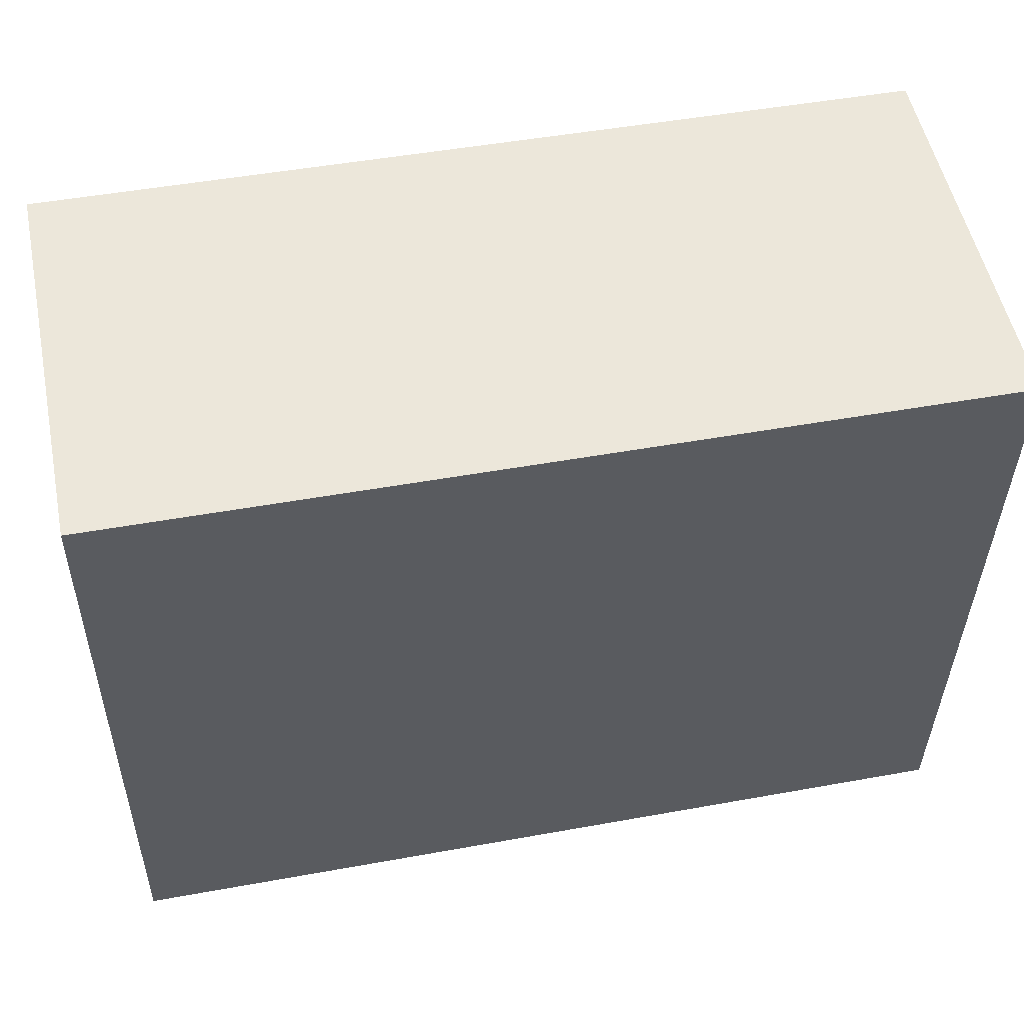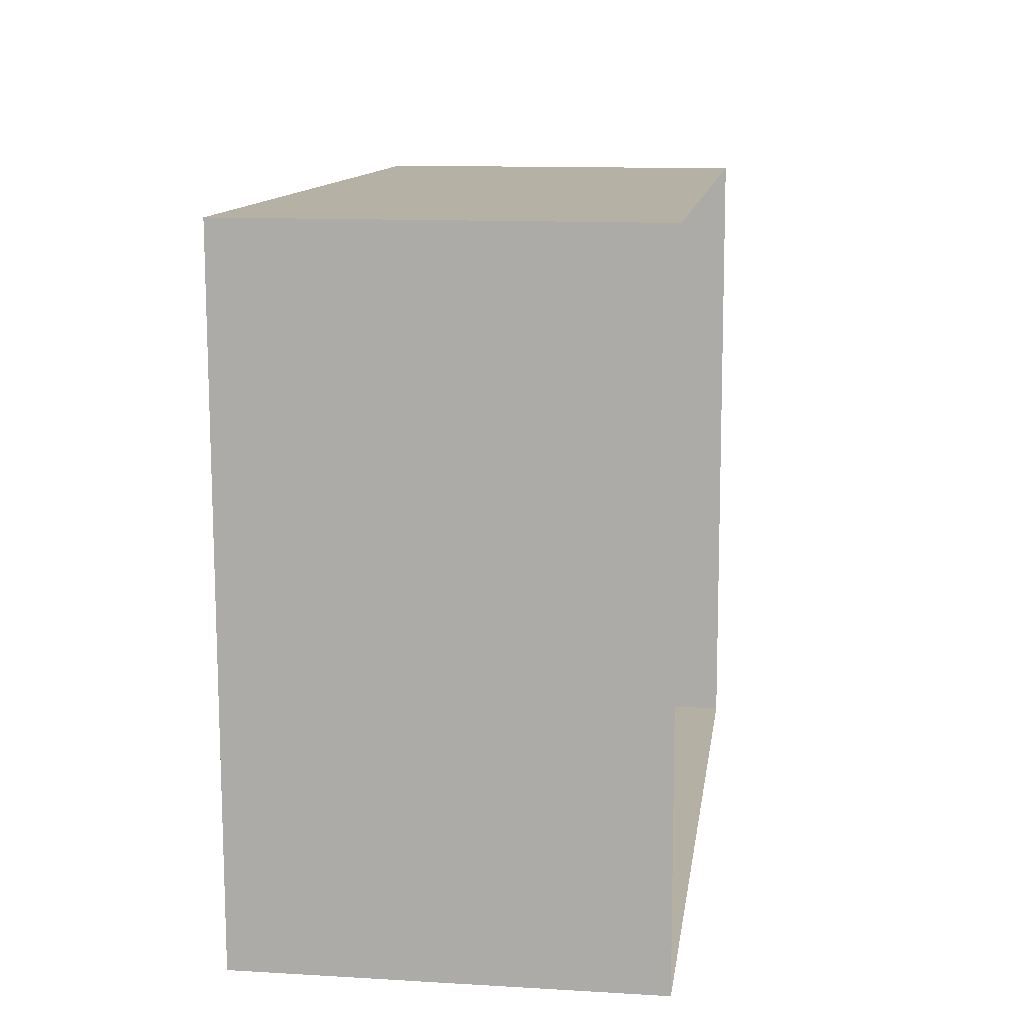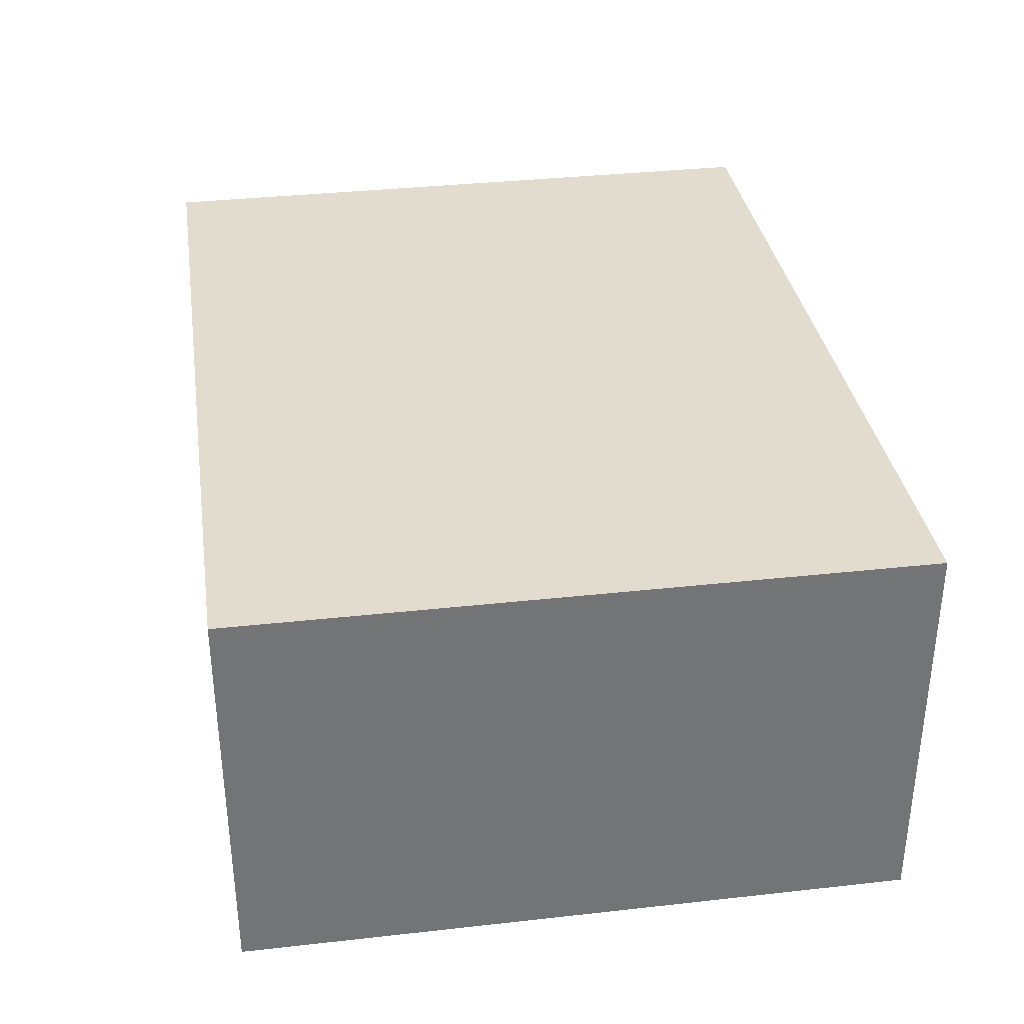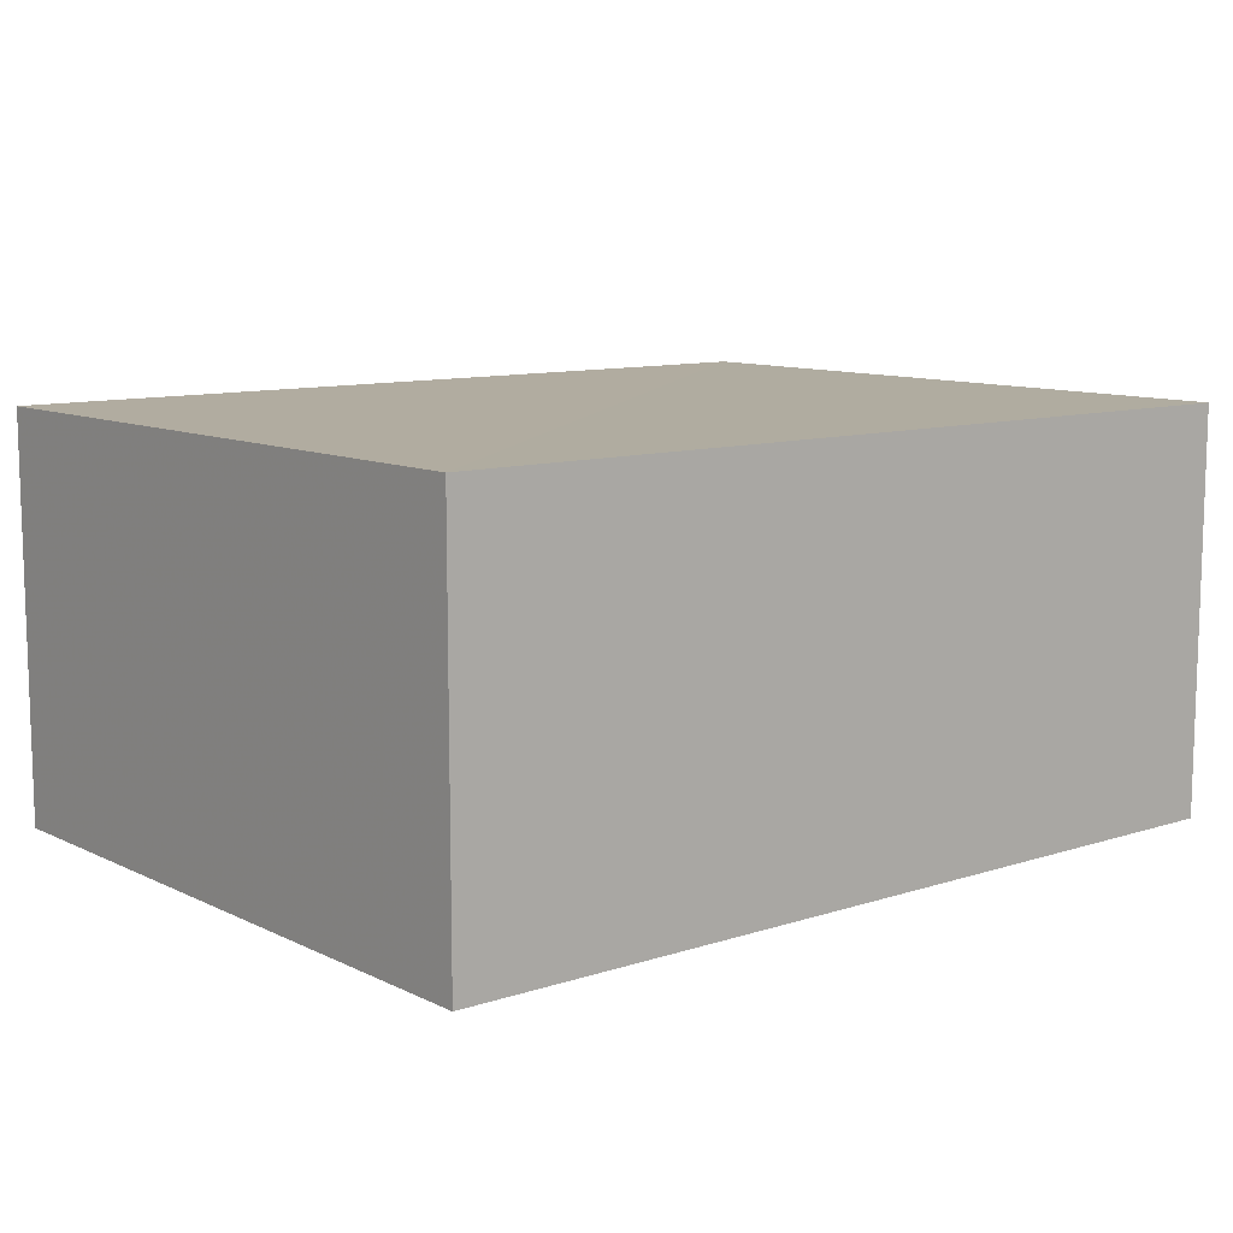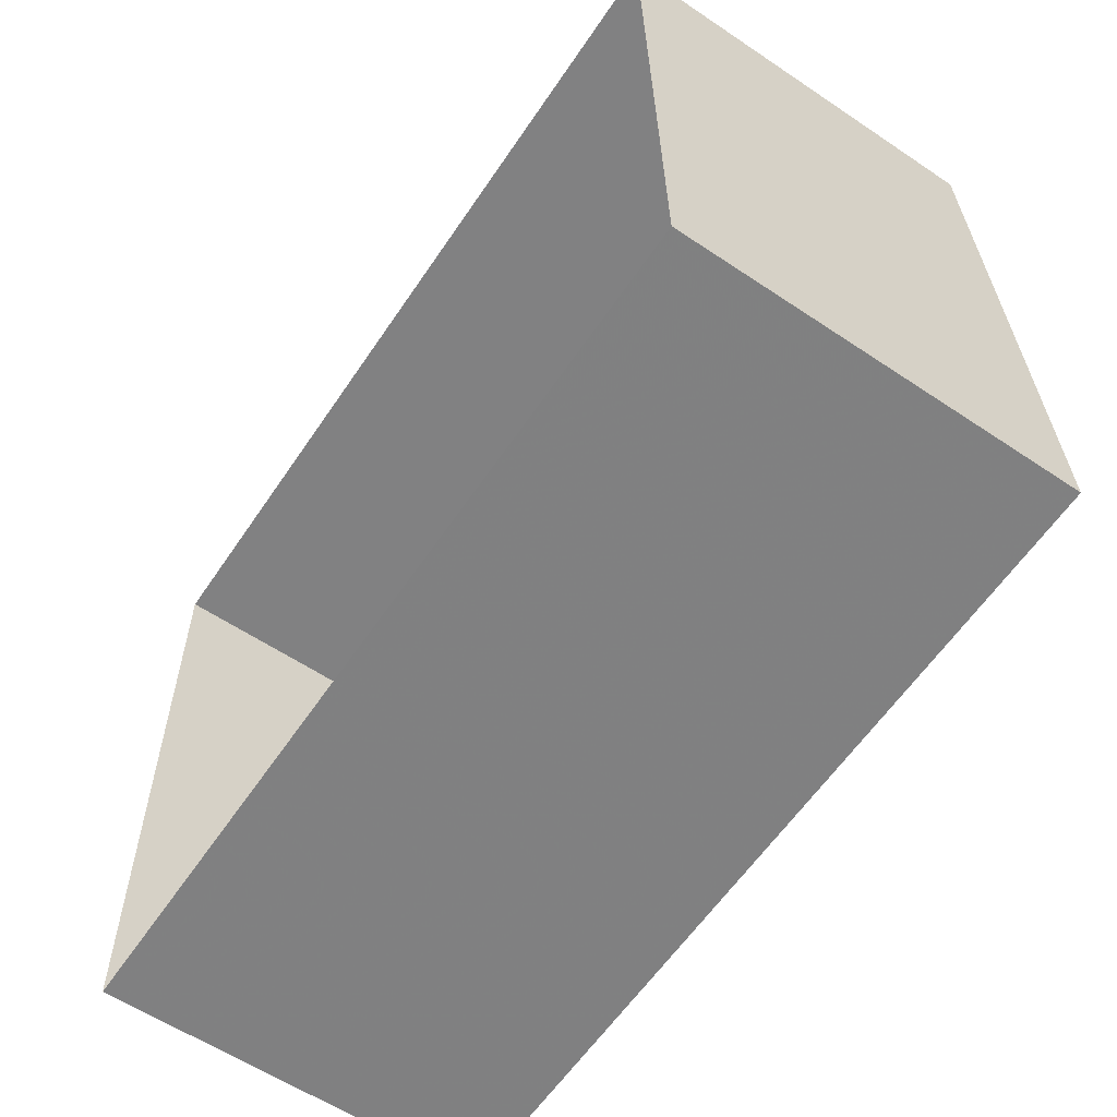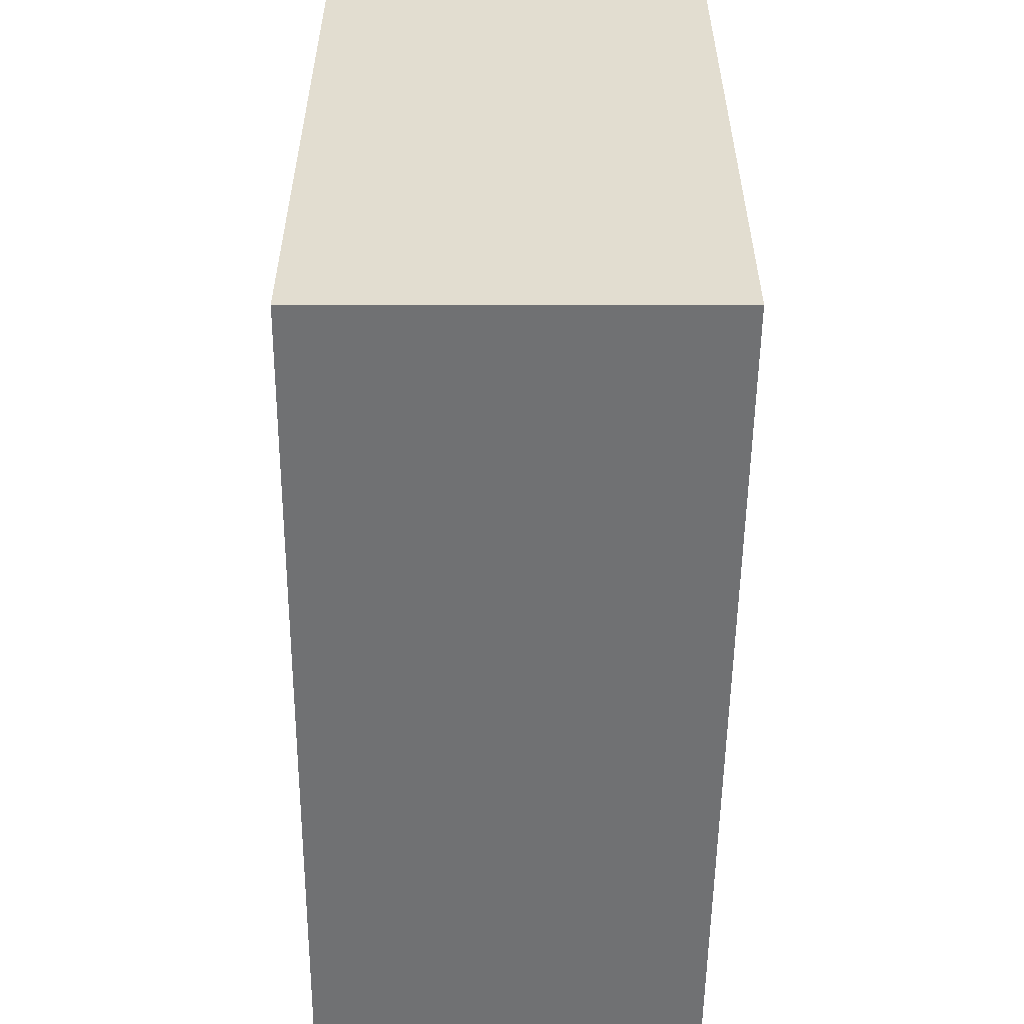
<metadata>
{"format":"obj","ext":"obj","renderer":"f3d","projection":"perspective","resolution":1024,"background":"white","views":[{"elev":53.2,"azim":-11.4,"up":"+Y"},{"elev":11.0,"azim":97.8,"up":"+Y"},{"elev":34.0,"azim":80.5,"up":"+Z"},{"elev":10.1,"azim":139.5,"up":"+Z"},{"elev":-59.7,"azim":-124.0,"up":"+Y"},{"elev":-55.9,"azim":89.4,"up":"+Y"}]}
</metadata>
<code>
v -2.257e+05 -1.284e+05 11.97
v -2.257e+05 -1.284e+05 11.97
v -2.257e+05 -1.284e+05 11.97
v -2.257e+05 -1.284e+05 11.97
v -2.257e+05 -1.284e+05 13.71
v -2.257e+05 -1.284e+05 13.71
v -2.257e+05 -1.284e+05 13.71
v -2.257e+05 -1.284e+05 13.71
f 1 2 3
f 4 1 3
f 5 6 7
f 8 5 7
f 8 3 2
f 8 7 3
f 5 2 1
f 5 8 2
f 6 4 3
f 7 6 3
f 5 1 4
f 6 5 4

</code>
